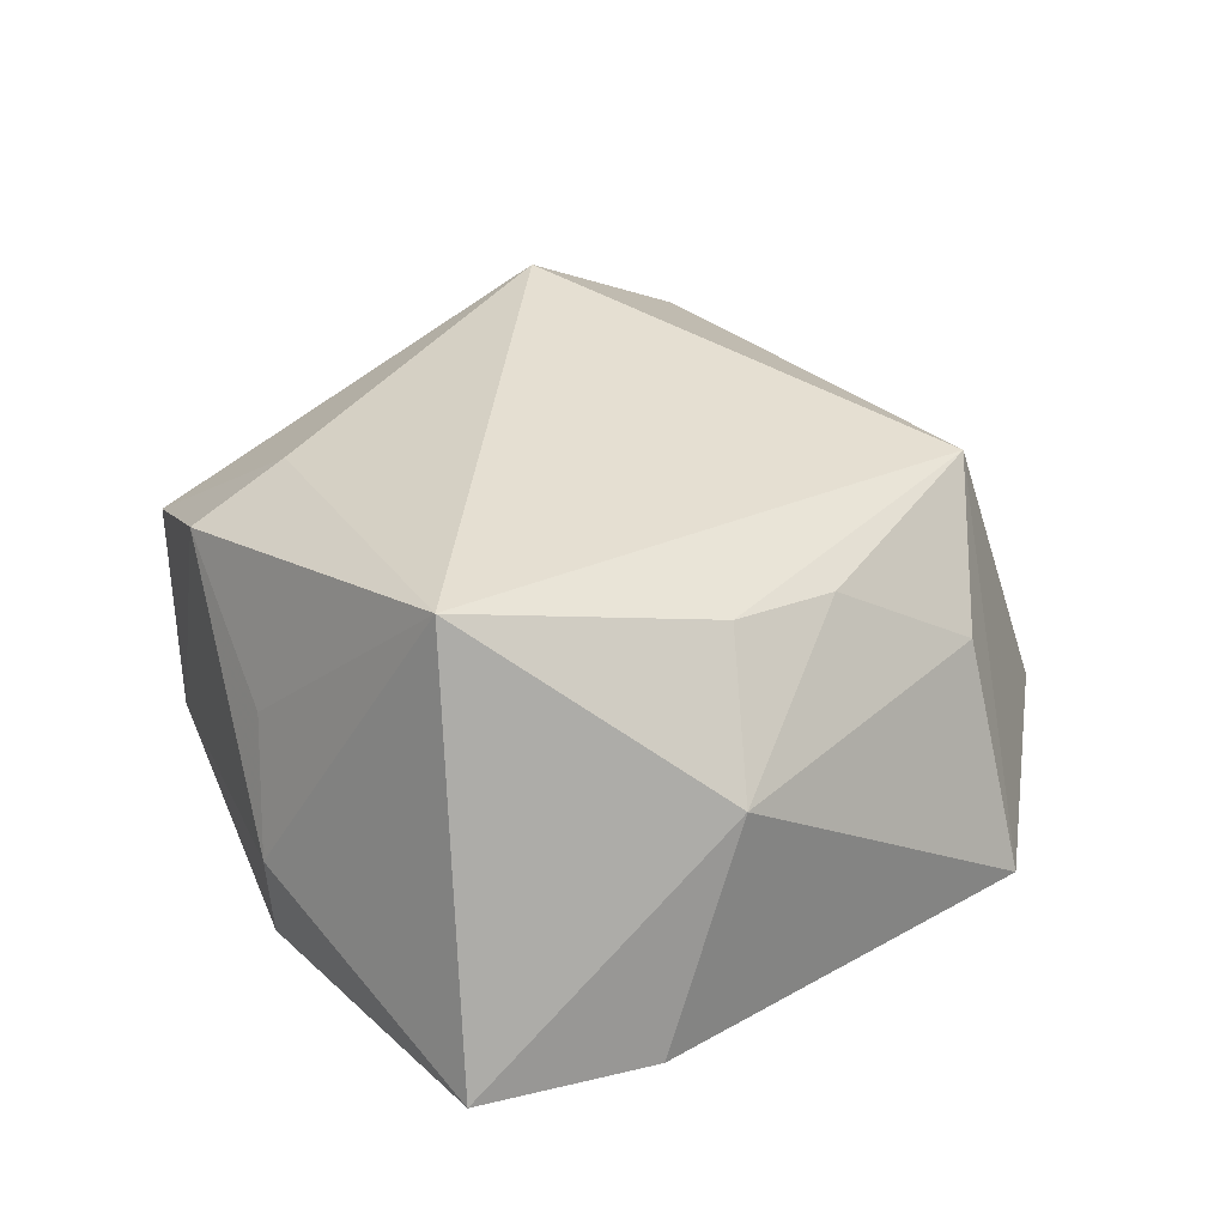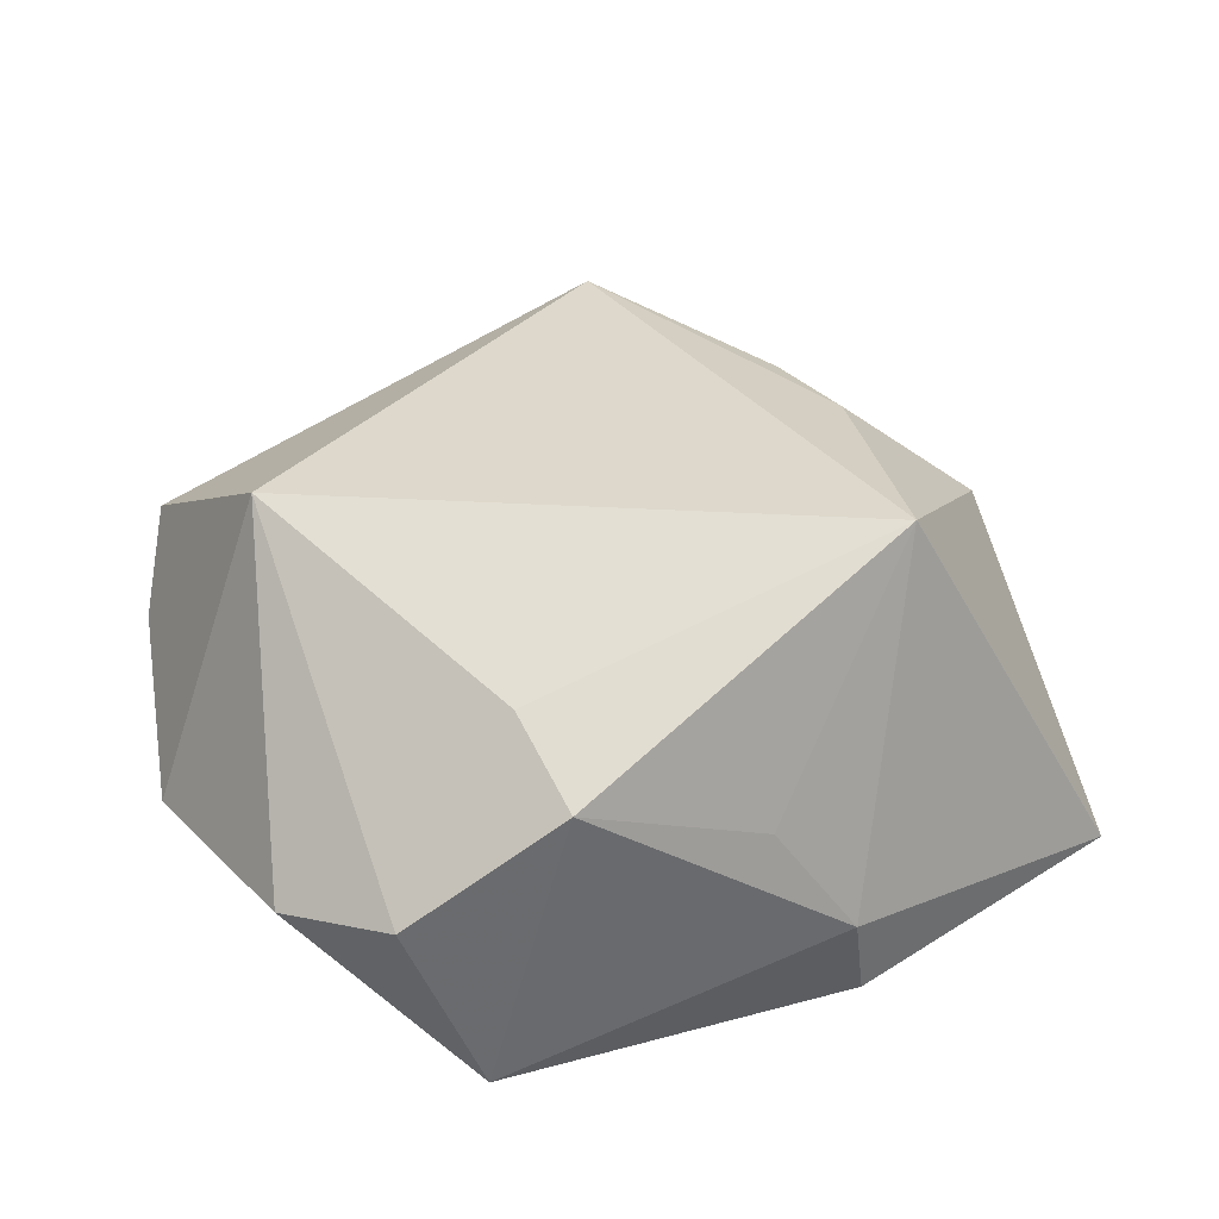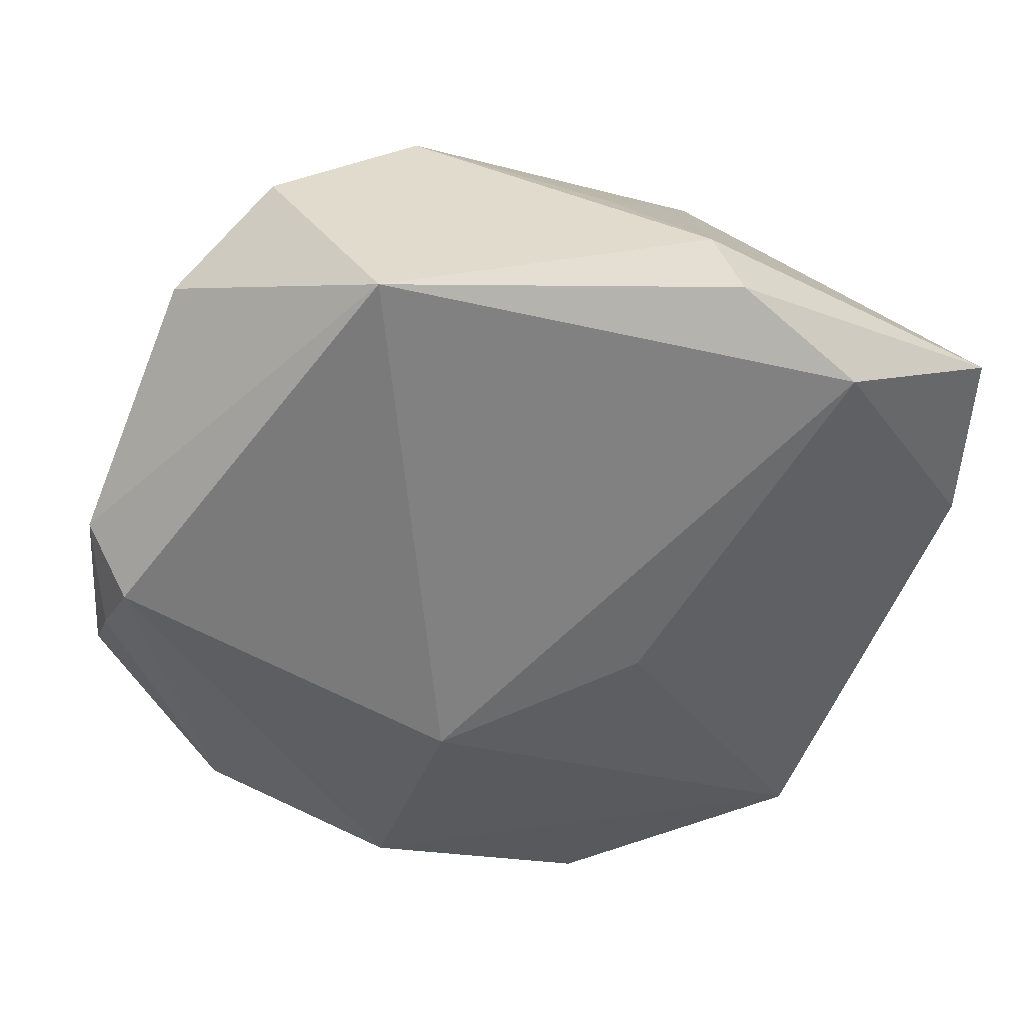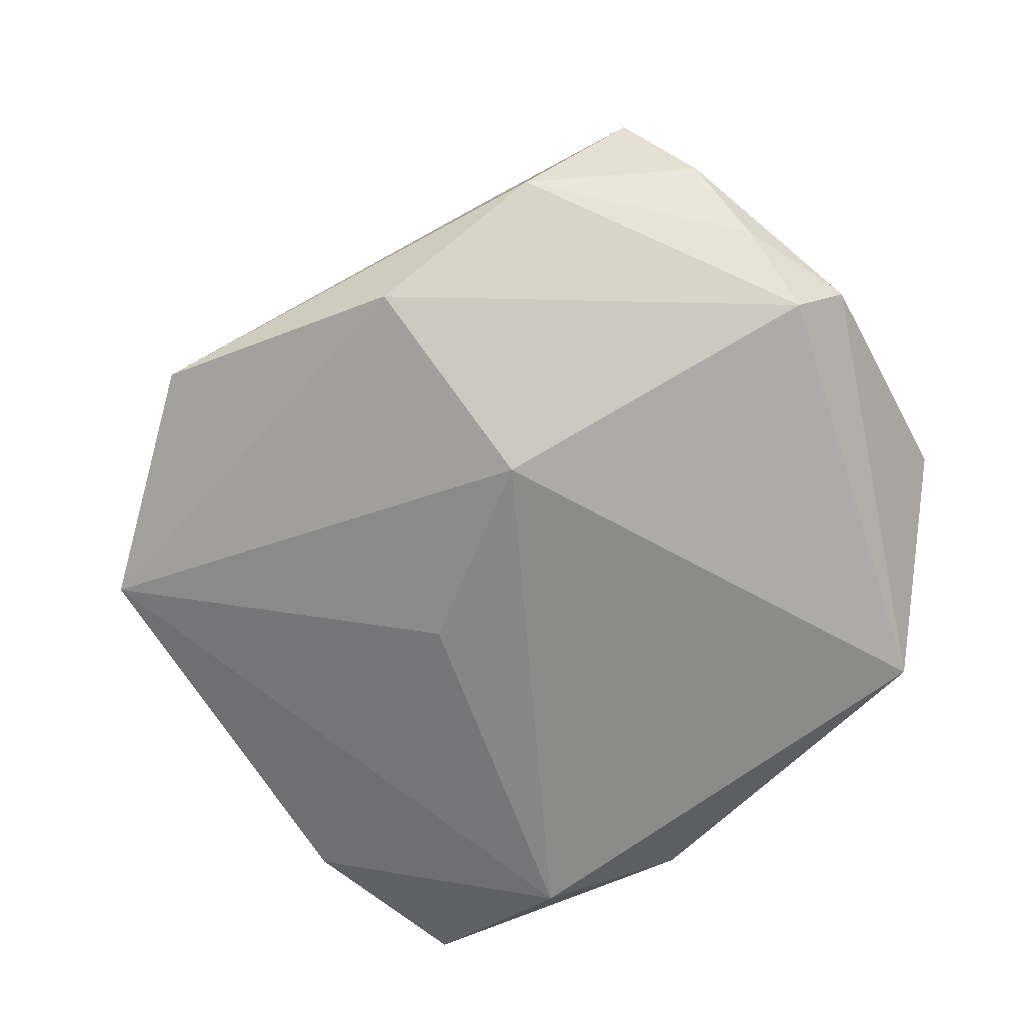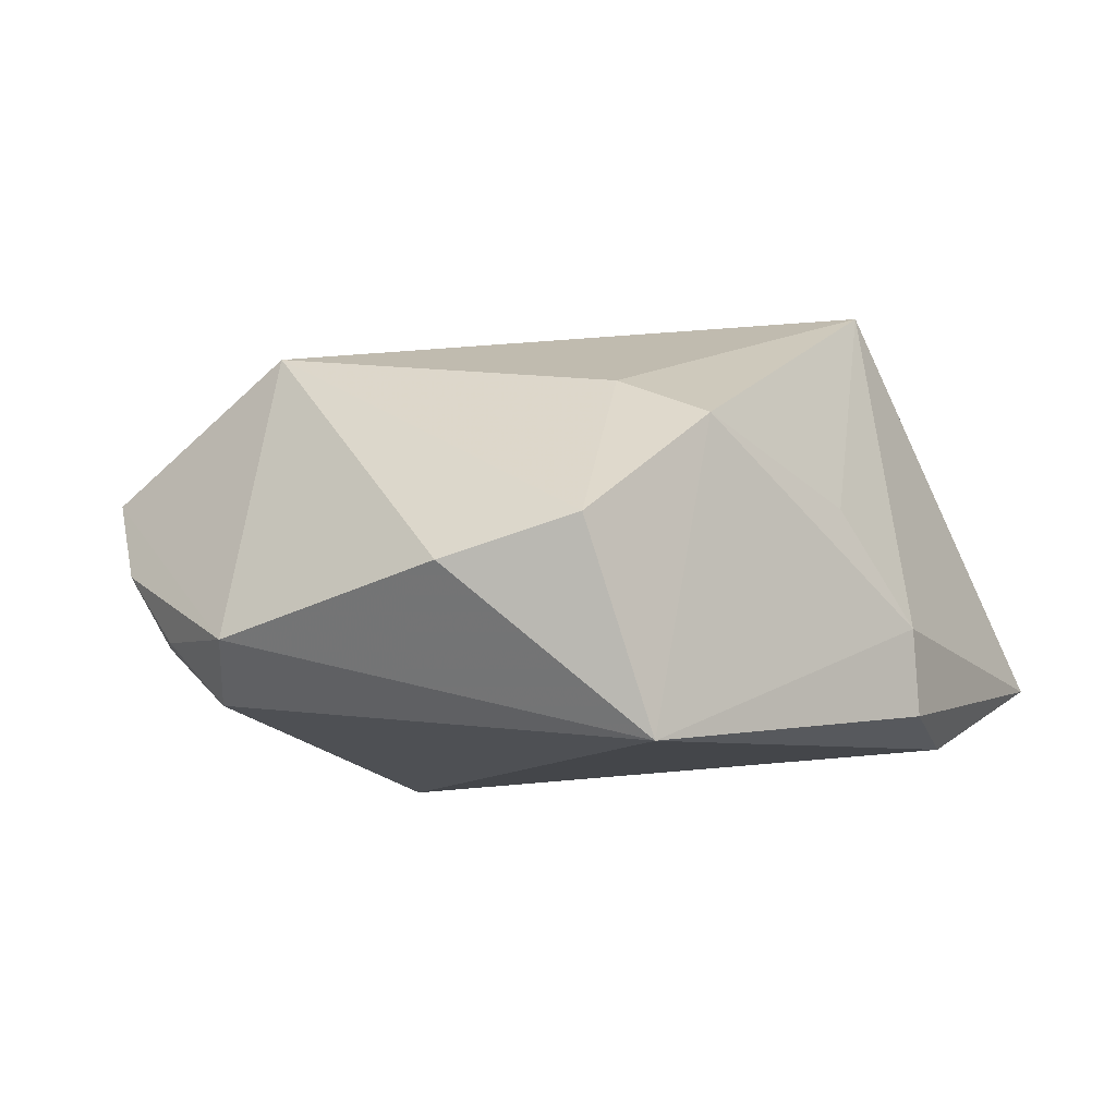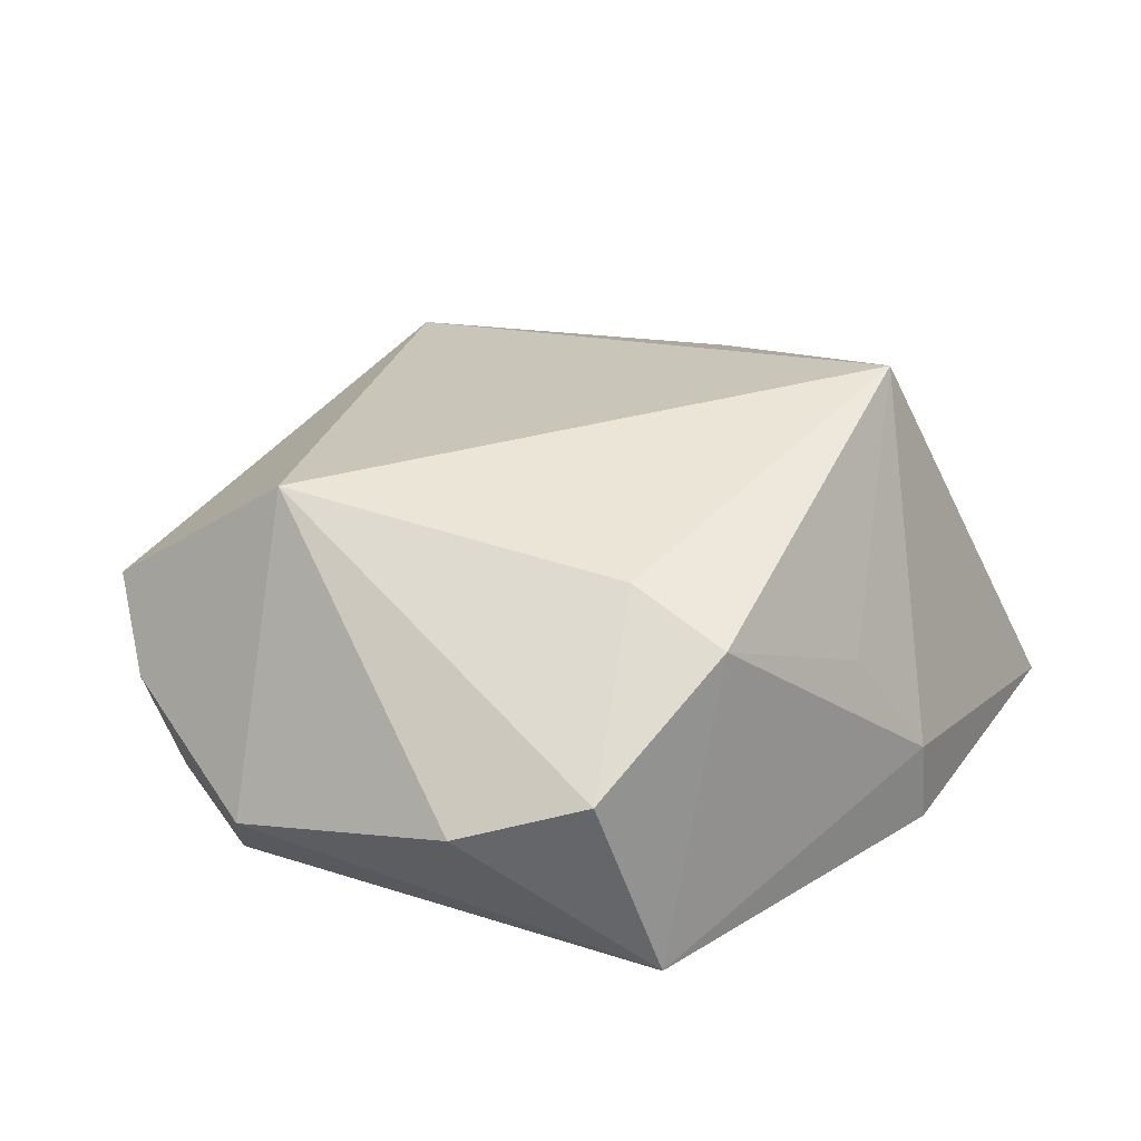
<metadata>
{"format":"obj","ext":"obj","renderer":"f3d","projection":"perspective","resolution":1024,"background":"white","views":[{"elev":41.8,"azim":-101.8,"up":"+Z"},{"elev":40.7,"azim":173.3,"up":"+Z"},{"elev":37.4,"azim":169.1,"up":"+Y"},{"elev":-67.9,"azim":54.5,"up":"+Z"},{"elev":-3.2,"azim":148.4,"up":"+Z"},{"elev":27.6,"azim":148.5,"up":"+Z"}]}
</metadata>
<code>
v -0.02559 0.01751 0.02758
v -0.01916 0.03434 -0.006202
v 0.04181 0.004323 -0.01381
v -0.02424 -0.008989 0.02078
v 0.03313 -0.00157 0.02116
v 0.04443 0.009129 -0.007541
v 0.02923 -0.02763 -0.001446
v -0.04669 0.01973 -0.01244
v -0.02907 -0.03705 -0.01297
v 0.01538 0.03974 -0.01685
v 0.01162 -0.01186 -0.02339
v 0.04326 -0.01887 0.006909
v 0.04412 -0.003445 -0.007654
v -0.002375 -0.03723 0.01843
v -0.02015 0.03401 -0.01489
v 0.00711 0.0368 0.01363
v 0.02286 0.03934 0.003604
v -0.0112 0.03297 0.005471
v -0.004968 -0.04586 -0.0105
v 0.03459 -0.02633 -0.007796
v -0.0377 -0.007306 0.01047
v -0.03092 0.02407 -0.01854
v 0.01115 0.02693 0.0174
v 0.01766 -0.03269 -0.01673
v 0.03346 0.03145 -0.0006878
v -0.009462 -0.006656 -0.02103
v -0.01972 -0.01973 0.01833
v -0.01795 -0.03419 0.008268
v -0.04583 0.00161 -0.01177
v 0.04531 -0.01097 -0.0008541
f 6 3 10
f 5 12 6
f 19 9 24
f 10 3 11
f 3 24 11
f 11 9 26
f 11 24 9
f 29 9 21
f 4 1 21
f 14 9 19
f 14 1 4
f 14 12 5
f 5 1 14
f 29 21 8
f 8 21 1
f 7 14 19
f 12 14 7
f 20 24 3
f 12 7 20
f 19 24 20
f 20 7 19
f 28 21 9
f 9 14 28
f 23 1 5
f 5 17 23
f 5 6 25
f 25 17 5
f 25 6 10
f 10 17 25
f 2 8 1
f 29 8 22
f 22 9 29
f 26 9 22
f 10 11 22
f 22 11 26
f 12 20 30
f 30 6 12
f 4 21 27
f 21 28 27
f 27 14 4
f 27 28 14
f 1 23 16
f 16 23 17
f 16 17 10
f 10 2 16
f 8 2 15
f 15 22 8
f 15 2 10
f 10 22 15
f 3 6 13
f 6 30 13
f 13 20 3
f 13 30 20
f 18 2 1
f 1 16 18
f 18 16 2

</code>
